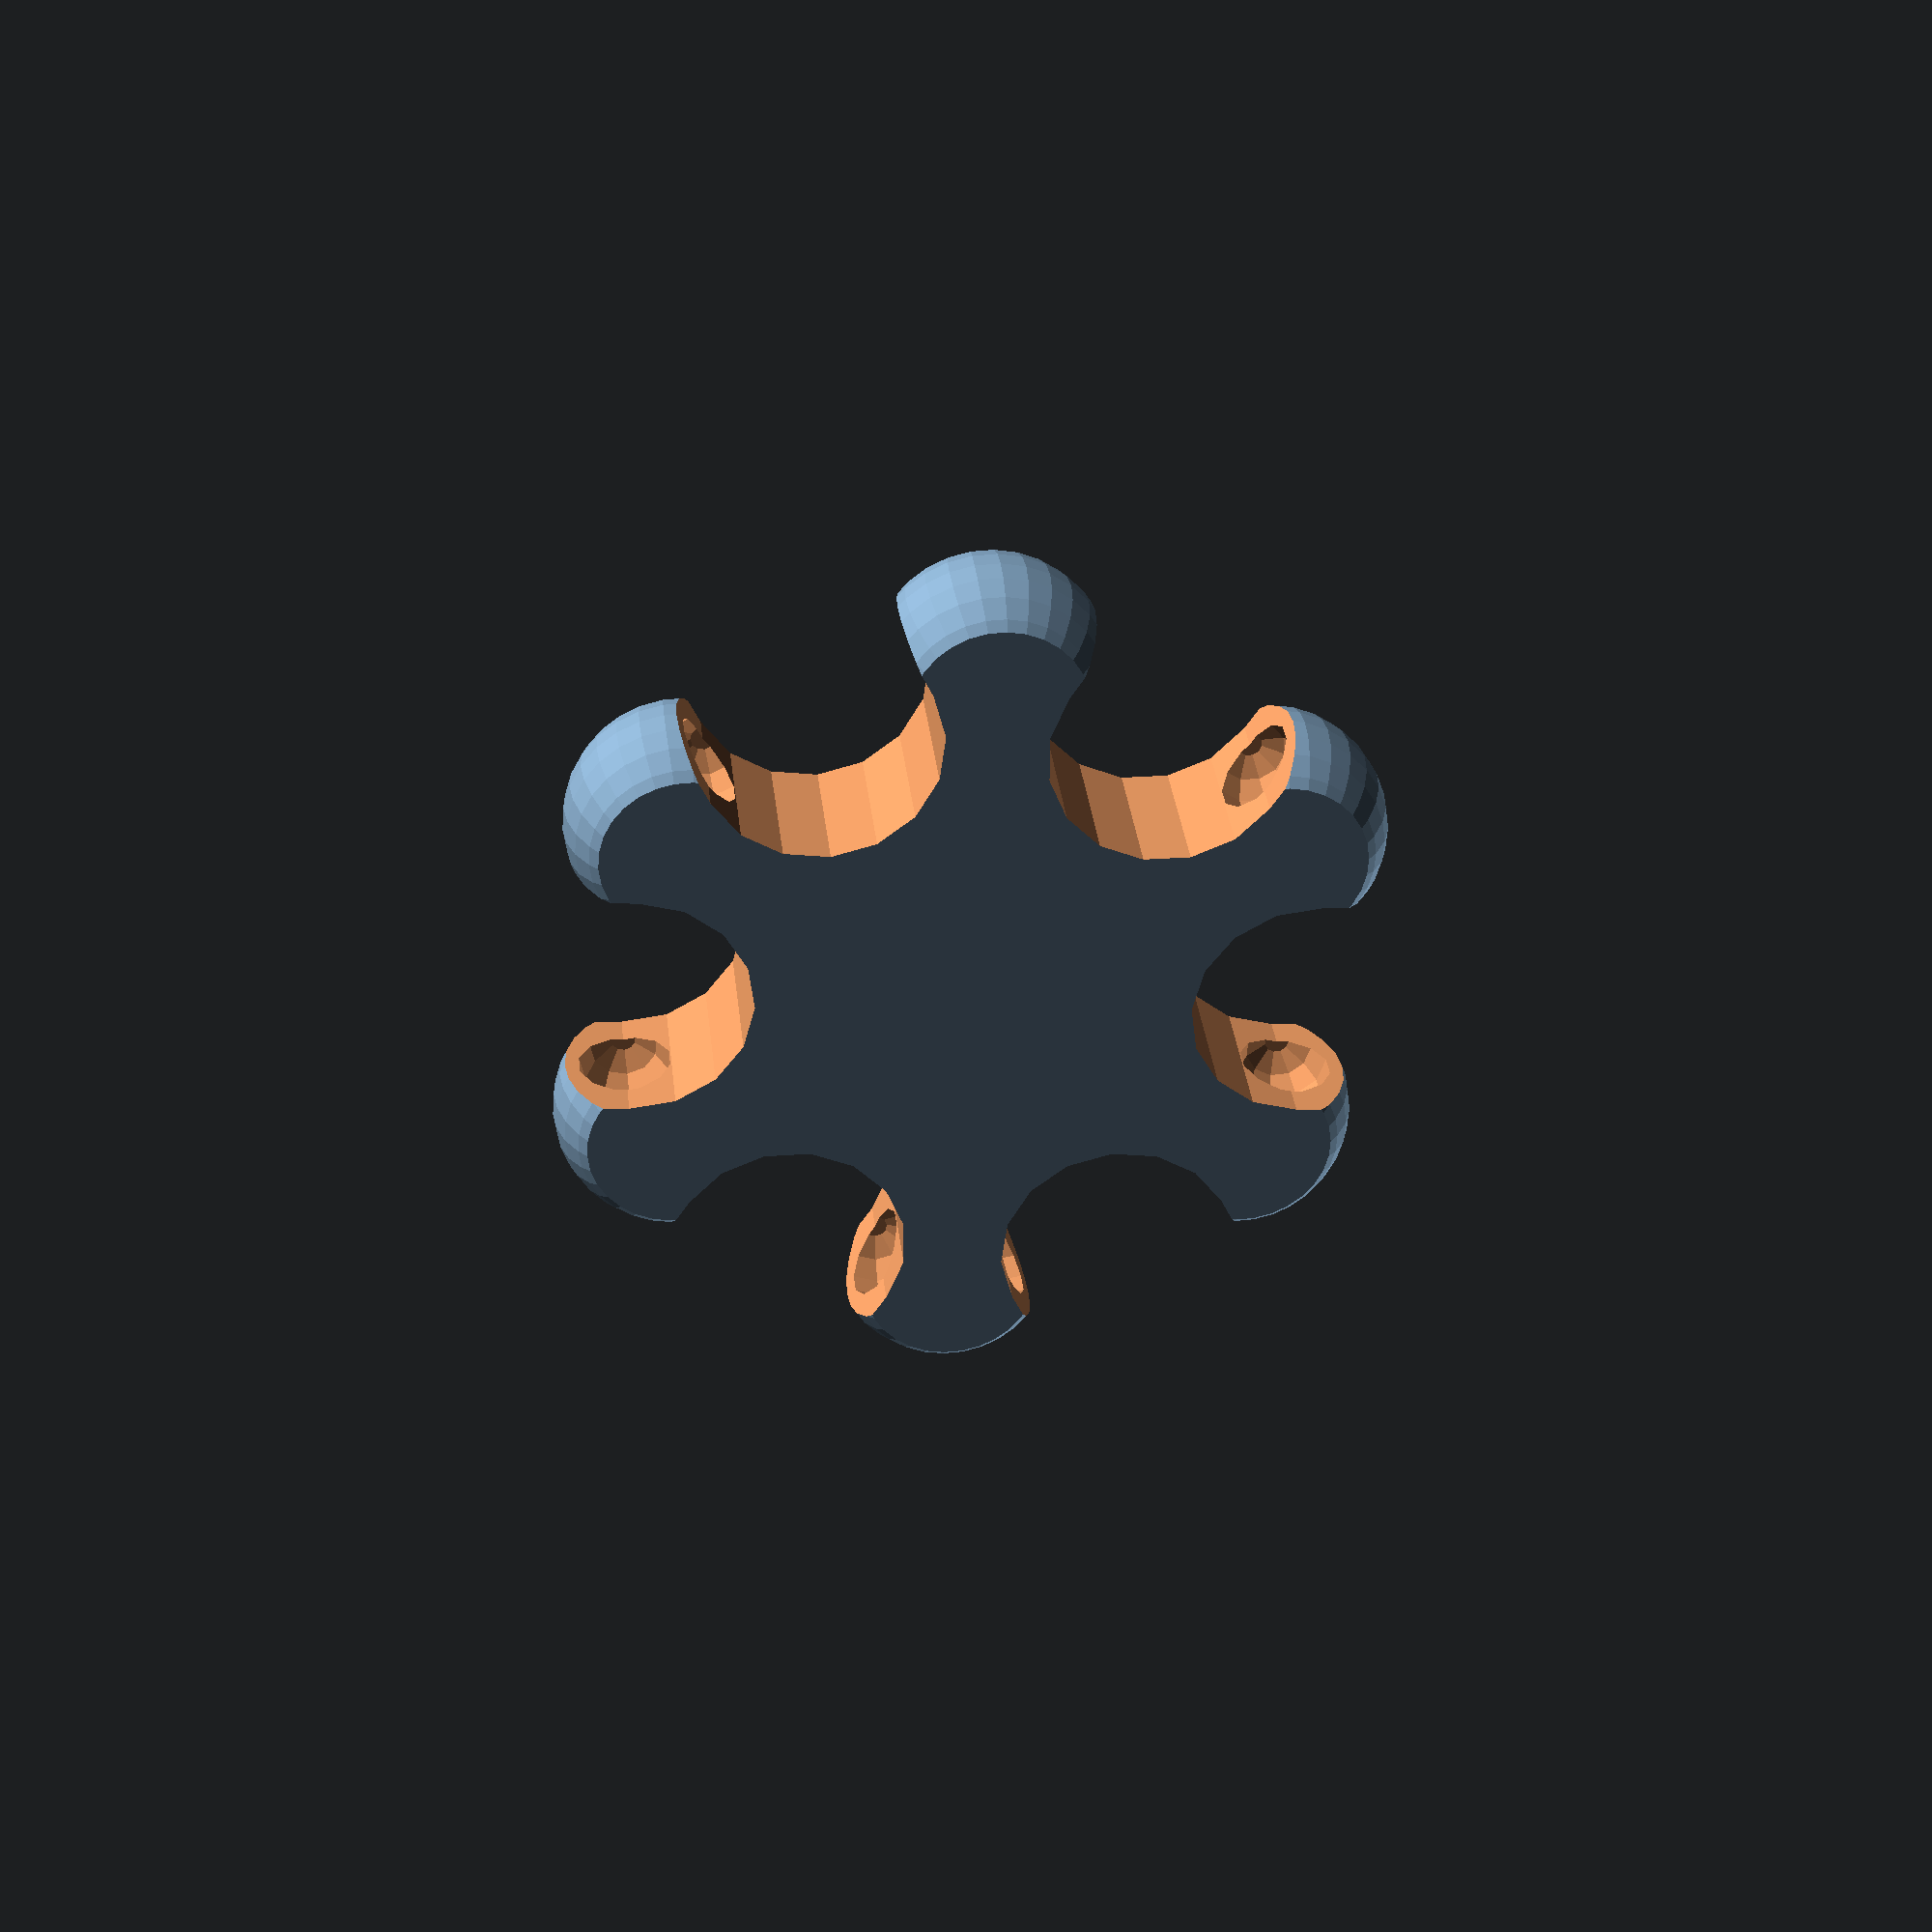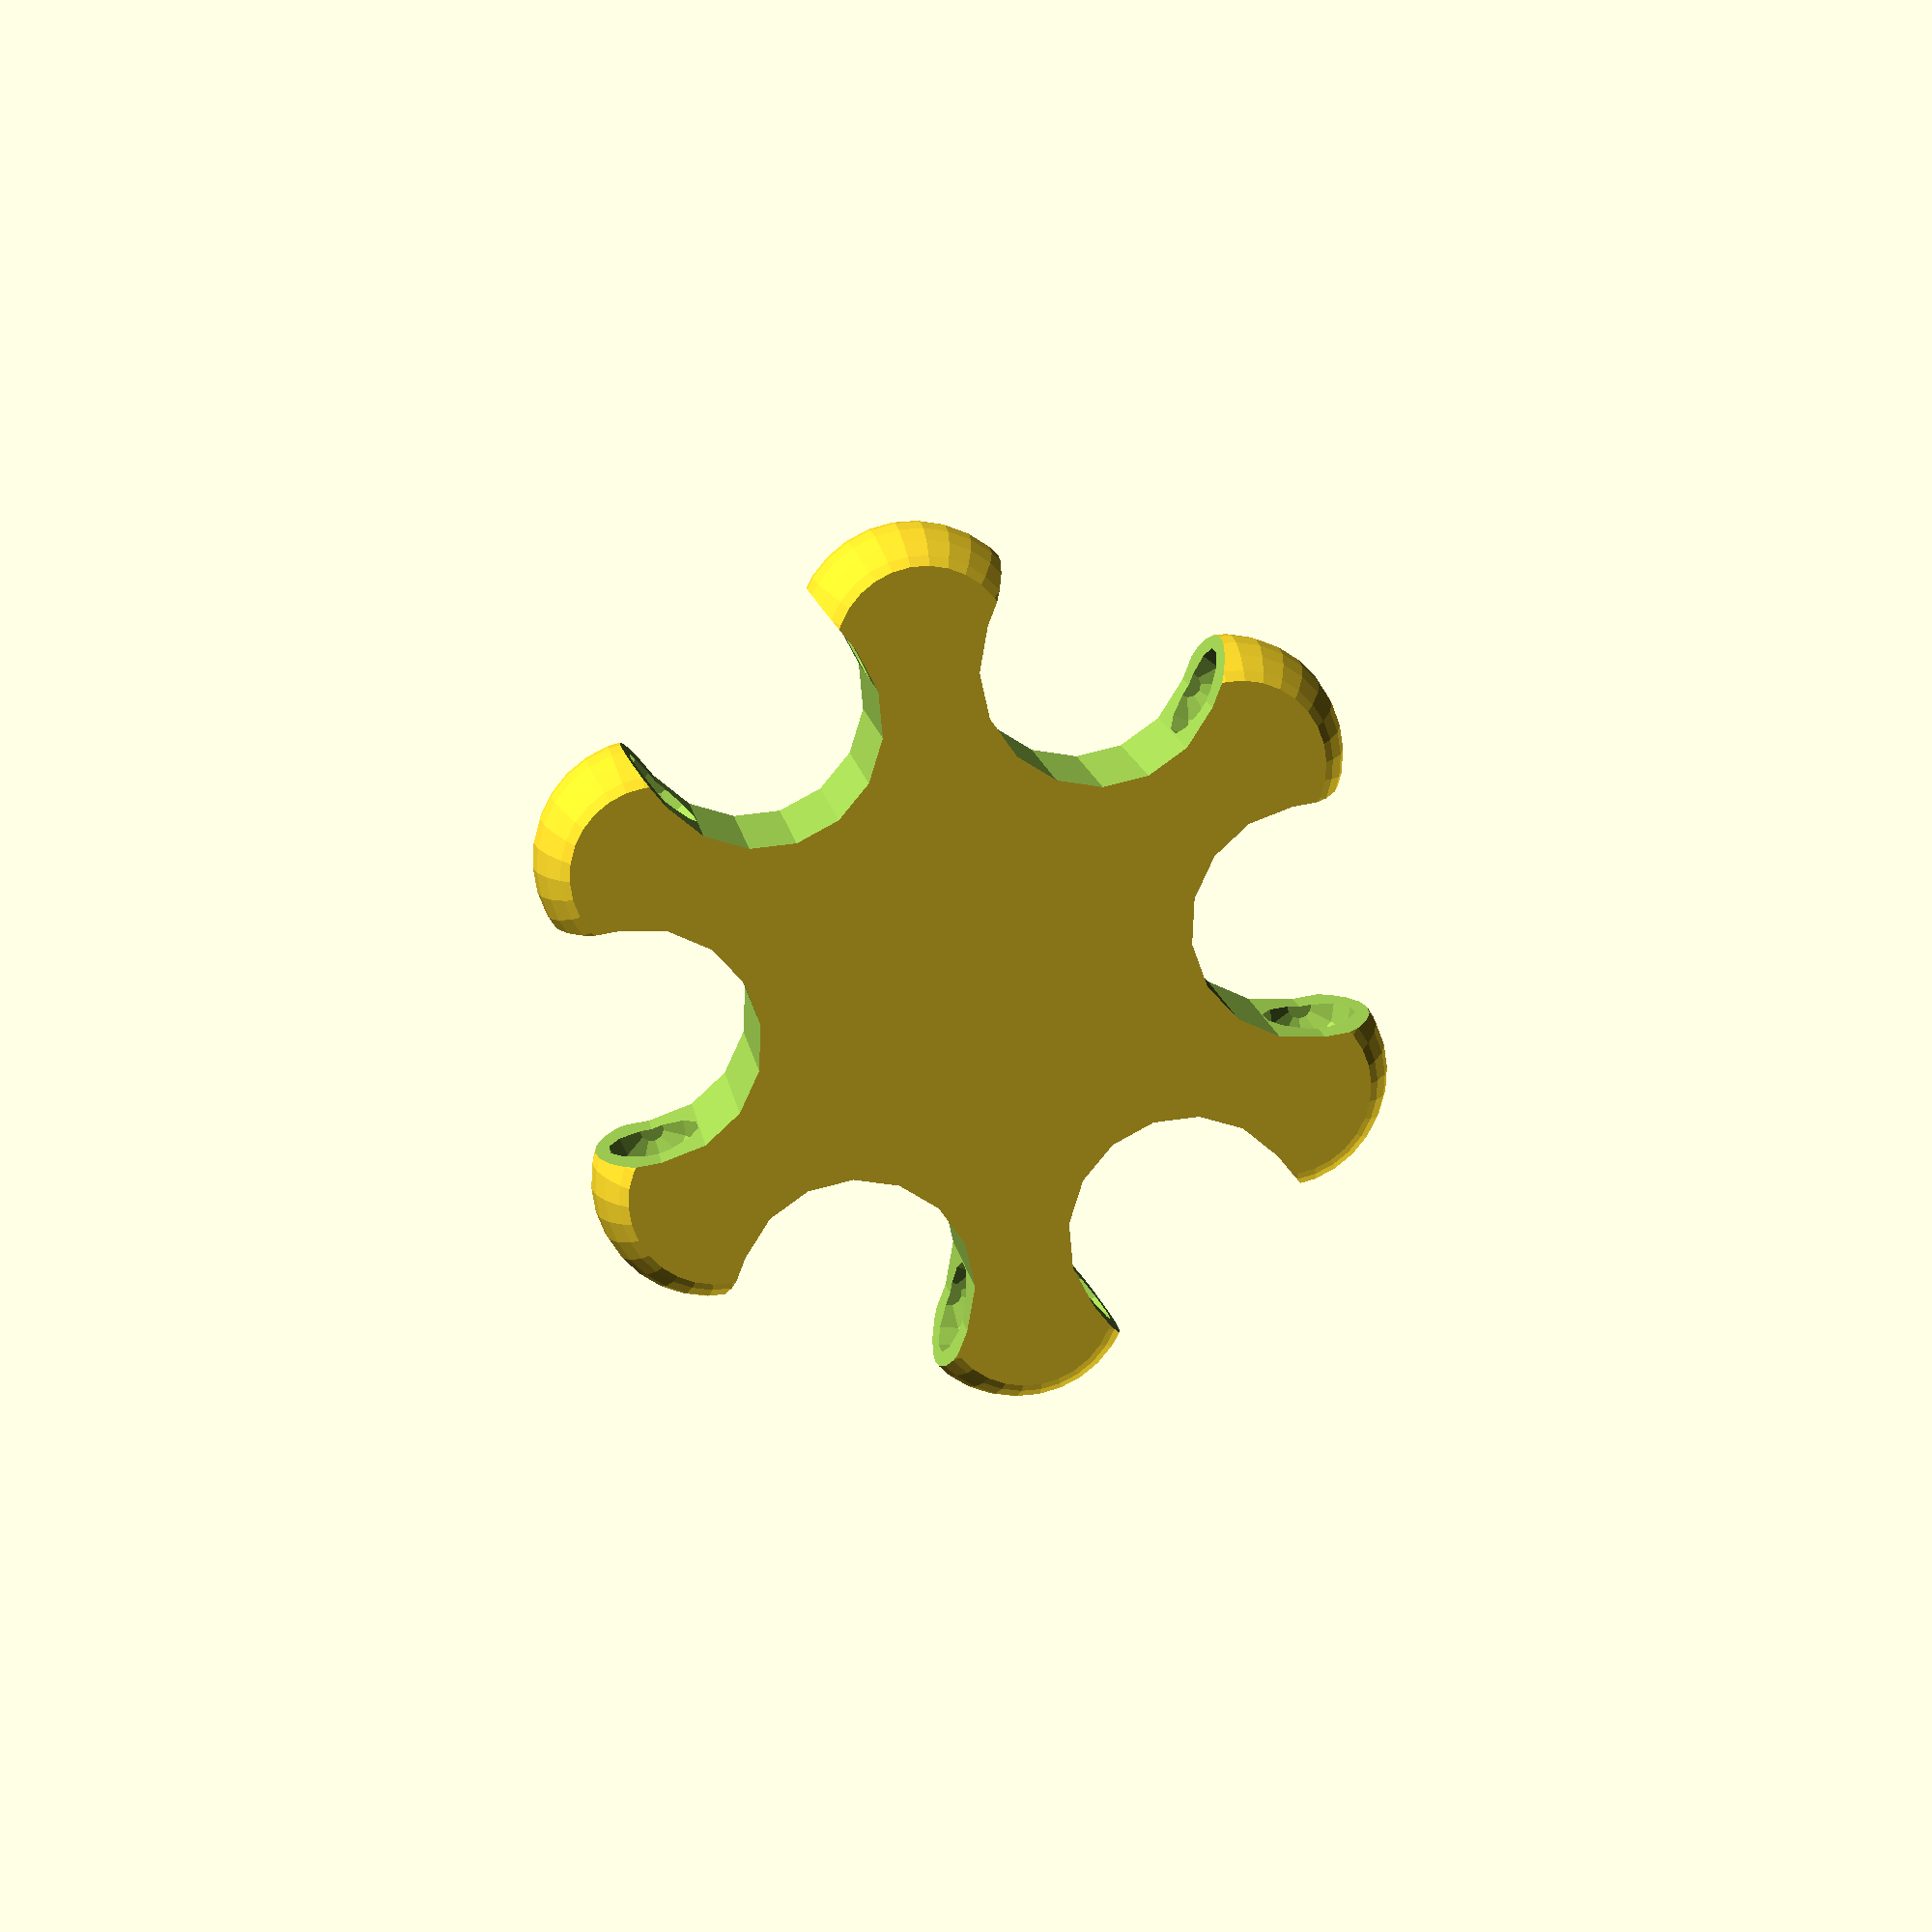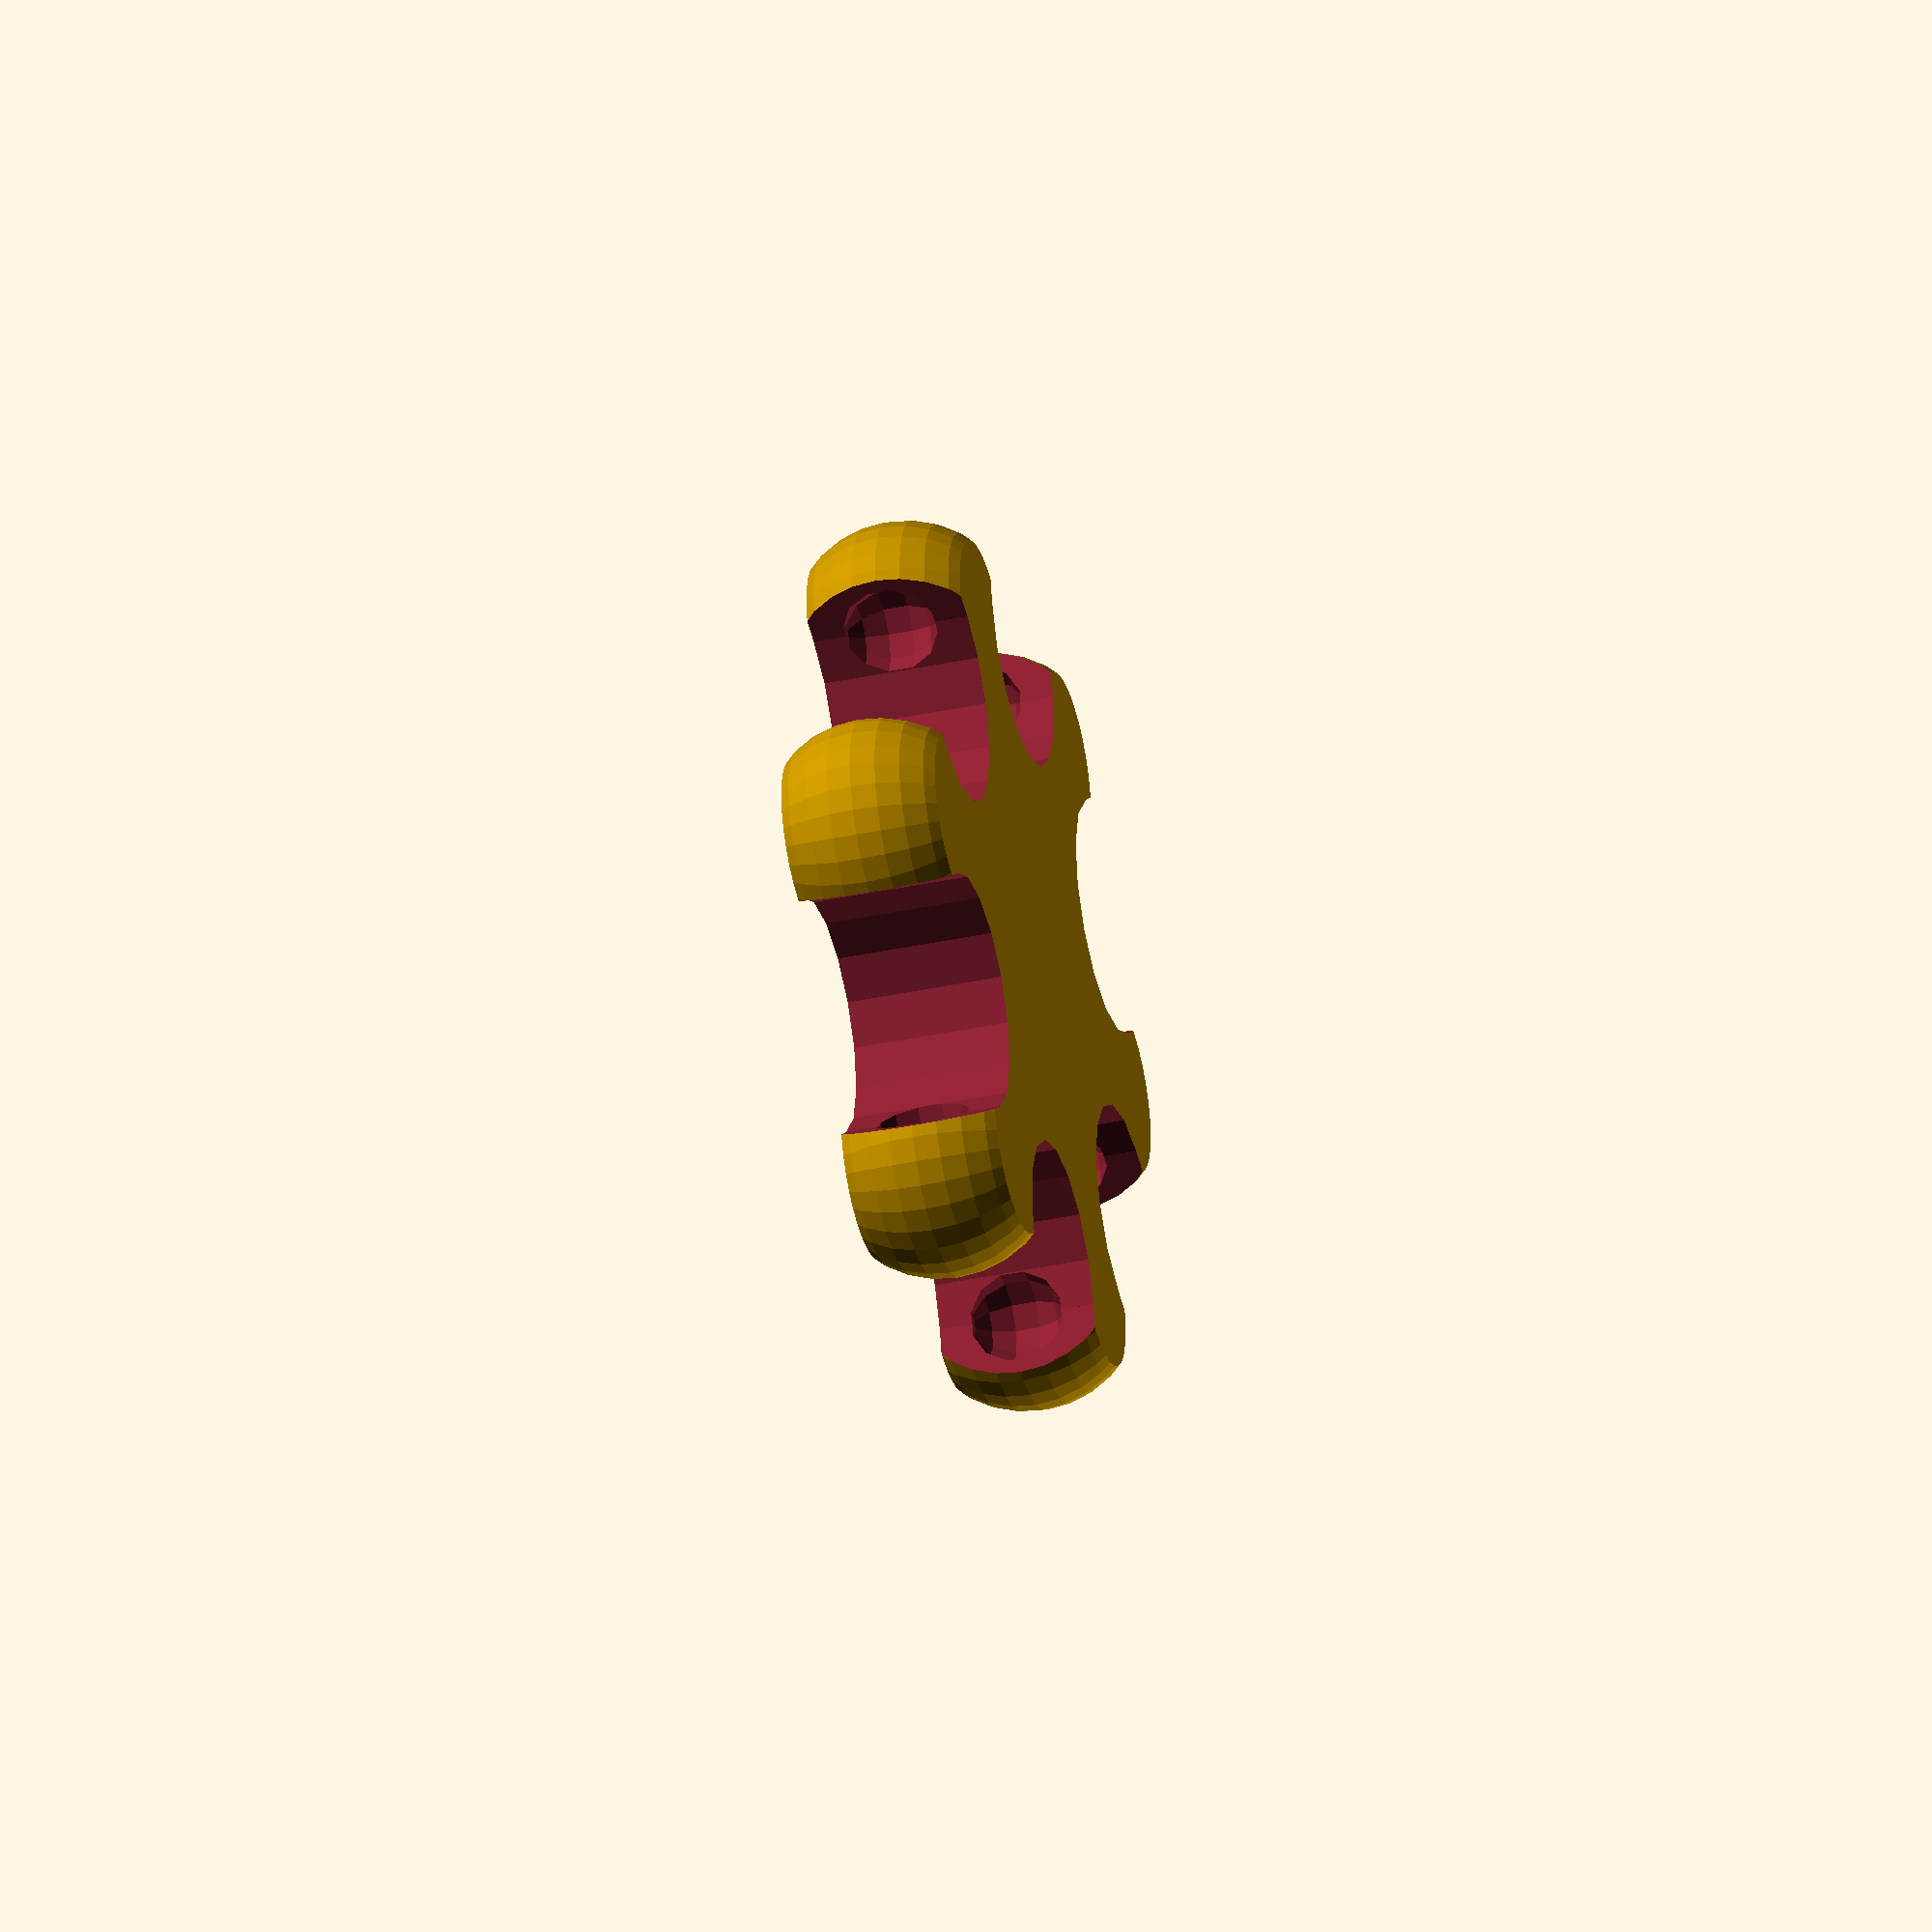
<openscad>
intersection () {
  difference () {
    union () {
      rotate (a=29.999999999999996, v=[0.0, 0.0, 1.0]) {
        translate ([14.000000000000002, 0.0, 0.0]) {
          sphere ($fs=0.9, r=5, center=true);
        }
      }
      rotate (a=90.0, v=[0.0, 0.0, 1.0]) {
        translate ([14.000000000000002, 0.0, 0.0]) {
          sphere ($fs=0.9, r=5, center=true);
        }
      }
      rotate (a=149.99999999999997, v=[0.0, 0.0, 1.0]) {
        translate ([14.000000000000002, 0.0, 0.0]) {
          sphere ($fs=0.9, r=5, center=true);
        }
      }
      rotate (a=209.99999999999997, v=[0.0, 0.0, 1.0]) {
        translate ([14.000000000000002, 0.0, 0.0]) {
          sphere ($fs=0.9, r=5, center=true);
        }
      }
      rotate (a=270.0, v=[0.0, 0.0, 1.0]) {
        translate ([14.000000000000002, 0.0, 0.0]) {
          sphere ($fs=0.9, r=5, center=true);
        }
      }
      rotate (a=329.99999999999994, v=[0.0, 0.0, 1.0]) {
        translate ([14.000000000000002, 0.0, 0.0]) {
          sphere ($fs=0.9, r=5, center=true);
        }
      }
      cylinder (h=6.751, r=14.000000000000002, center=true);
    }
    rotate (a=0.0, v=[0.0, 0.0, 1.0]) {
      union () {
        translate ([14.124355652982143, 0.0, 0.0]) {
          cylinder (h=6.851, r=5.0, center=true);
          translate ([0.0, 5.0, 0.0]) {
            sphere ($fs=1.2, r=2.0, center=true);
          }
          translate ([0.0, -5.0, 0.0]) {
            sphere ($fs=1.2, r=2.0, center=true);
          }
        }
        translate ([24.124355652982143, 0, 0]) {
          cube ([20.0, 10.0, 6.851], center=true);
        }
      }
    }
    rotate (a=59.99999999999999, v=[0.0, 0.0, 1.0]) {
      union () {
        translate ([14.124355652982143, 0.0, 0.0]) {
          cylinder (h=6.851, r=5.0, center=true);
          translate ([0.0, 5.0, 0.0]) {
            sphere ($fs=1.2, r=2.0, center=true);
          }
          translate ([0.0, -5.0, 0.0]) {
            sphere ($fs=1.2, r=2.0, center=true);
          }
        }
        translate ([24.124355652982143, 0, 0]) {
          cube ([20.0, 10.0, 6.851], center=true);
        }
      }
    }
    rotate (a=119.99999999999999, v=[0.0, 0.0, 1.0]) {
      union () {
        translate ([14.124355652982143, 0.0, 0.0]) {
          cylinder (h=6.851, r=5.0, center=true);
          translate ([0.0, 5.0, 0.0]) {
            sphere ($fs=1.2, r=2.0, center=true);
          }
          translate ([0.0, -5.0, 0.0]) {
            sphere ($fs=1.2, r=2.0, center=true);
          }
        }
        translate ([24.124355652982143, 0, 0]) {
          cube ([20.0, 10.0, 6.851], center=true);
        }
      }
    }
    rotate (a=180.0, v=[0.0, 0.0, 1.0]) {
      union () {
        translate ([14.124355652982143, 0.0, 0.0]) {
          cylinder (h=6.851, r=5.0, center=true);
          translate ([0.0, 5.0, 0.0]) {
            sphere ($fs=1.2, r=2.0, center=true);
          }
          translate ([0.0, -5.0, 0.0]) {
            sphere ($fs=1.2, r=2.0, center=true);
          }
        }
        translate ([24.124355652982143, 0, 0]) {
          cube ([20.0, 10.0, 6.851], center=true);
        }
      }
    }
    rotate (a=239.99999999999997, v=[0.0, 0.0, 1.0]) {
      union () {
        translate ([14.124355652982143, 0.0, 0.0]) {
          cylinder (h=6.851, r=5.0, center=true);
          translate ([0.0, 5.0, 0.0]) {
            sphere ($fs=1.2, r=2.0, center=true);
          }
          translate ([0.0, -5.0, 0.0]) {
            sphere ($fs=1.2, r=2.0, center=true);
          }
        }
        translate ([24.124355652982143, 0, 0]) {
          cube ([20.0, 10.0, 6.851], center=true);
        }
      }
    }
    rotate (a=299.99999999999994, v=[0.0, 0.0, 1.0]) {
      union () {
        translate ([14.124355652982143, 0.0, 0.0]) {
          cylinder (h=6.851, r=5.0, center=true);
          translate ([0.0, 5.0, 0.0]) {
            sphere ($fs=1.2, r=2.0, center=true);
          }
          translate ([0.0, -5.0, 0.0]) {
            sphere ($fs=1.2, r=2.0, center=true);
          }
        }
        translate ([24.124355652982143, 0, 0]) {
          cube ([20.0, 10.0, 6.851], center=true);
        }
      }
    }
  }
  cylinder (h=6.68349, r=28.000000000000004, center=true);
}

</openscad>
<views>
elev=147.6 azim=244.2 roll=186.1 proj=p view=solid
elev=346.5 azim=188.9 roll=171.9 proj=p view=wireframe
elev=218.0 azim=196.7 roll=254.8 proj=o view=wireframe
</views>
